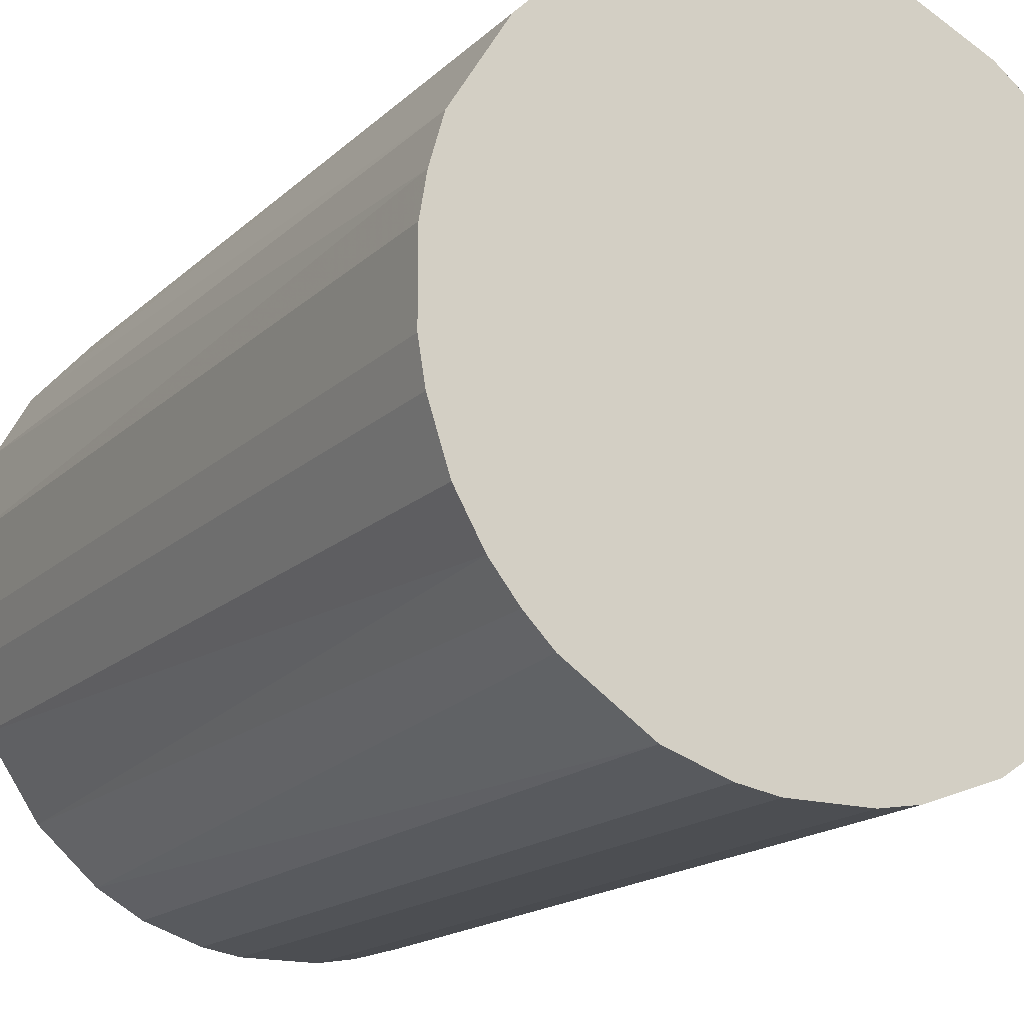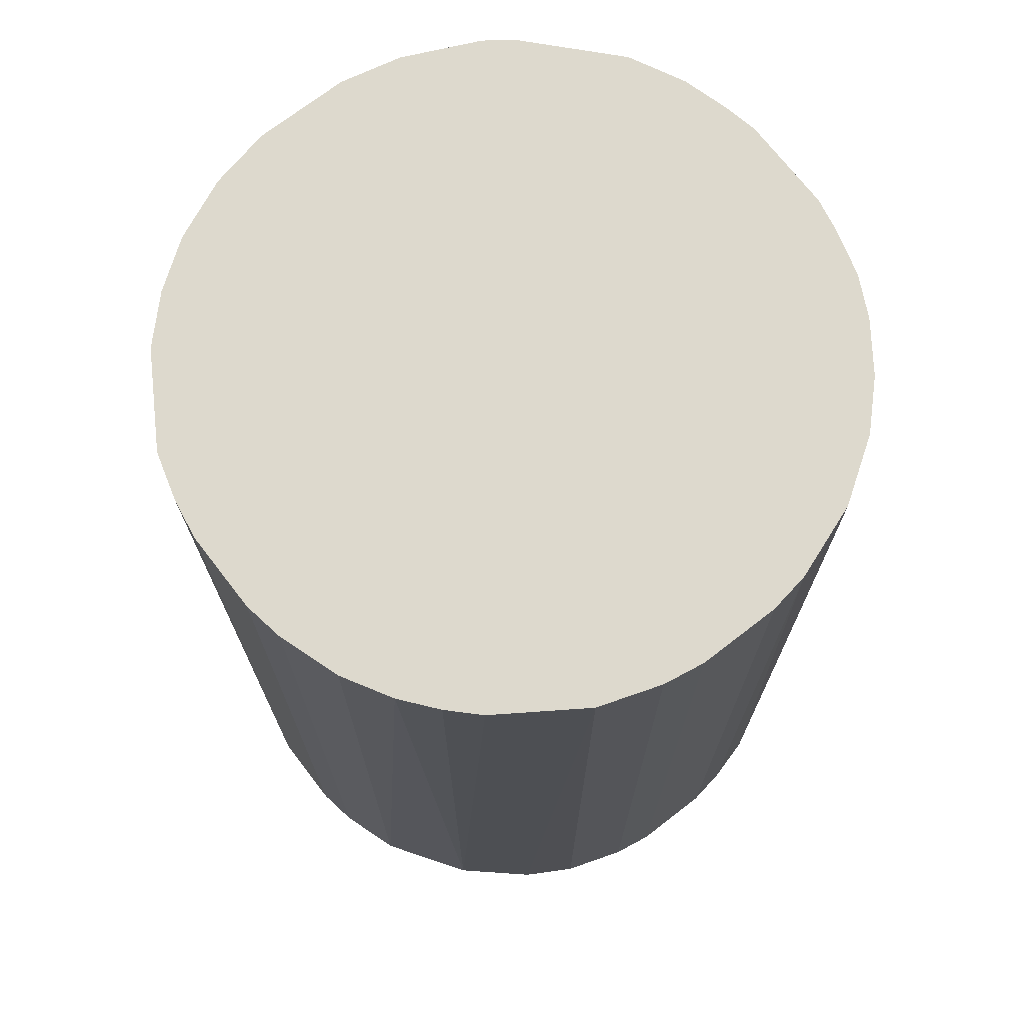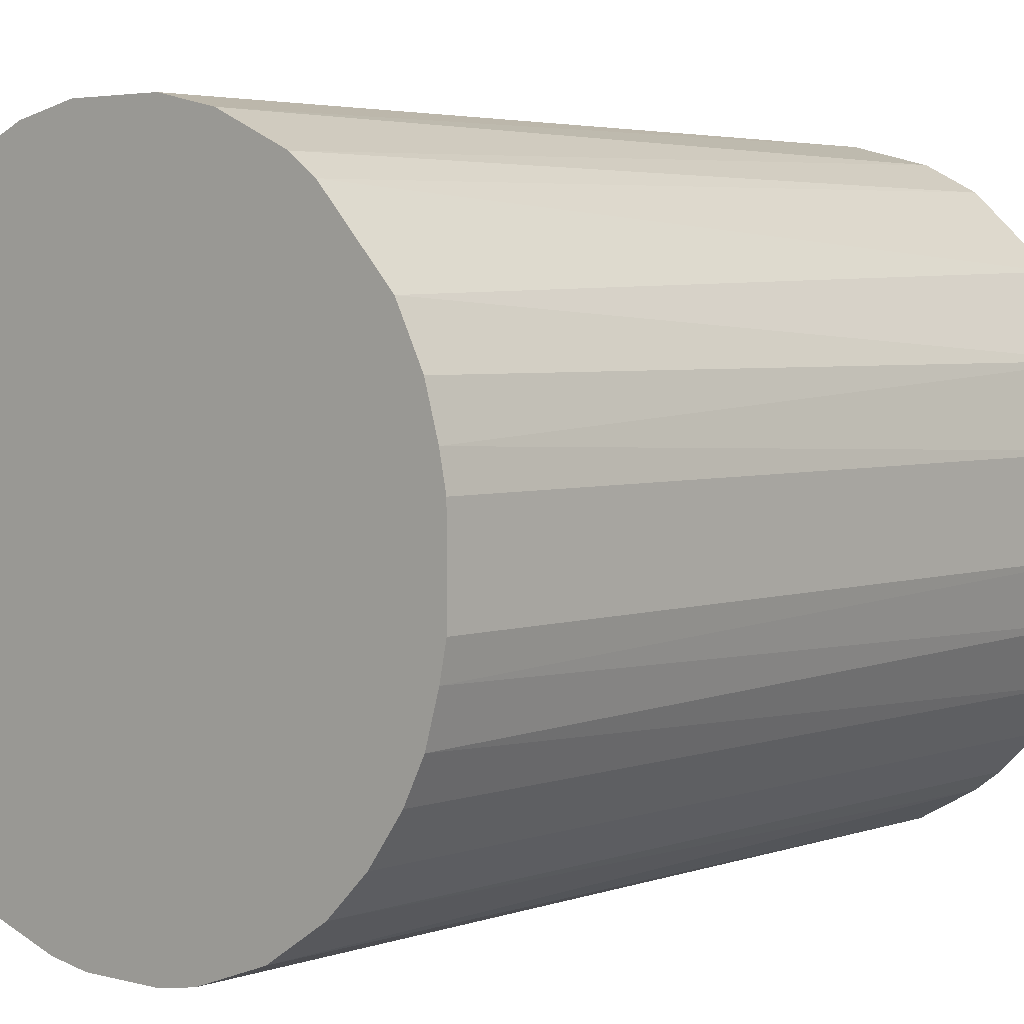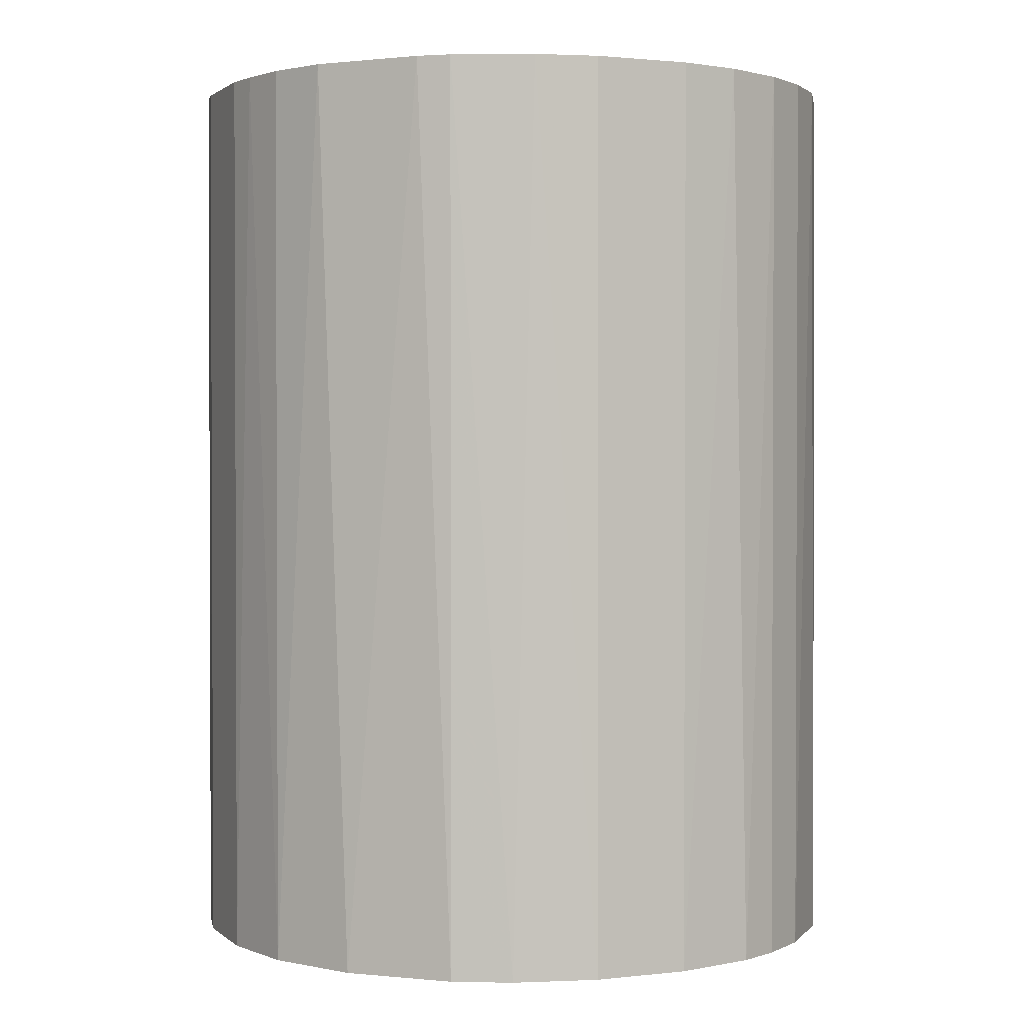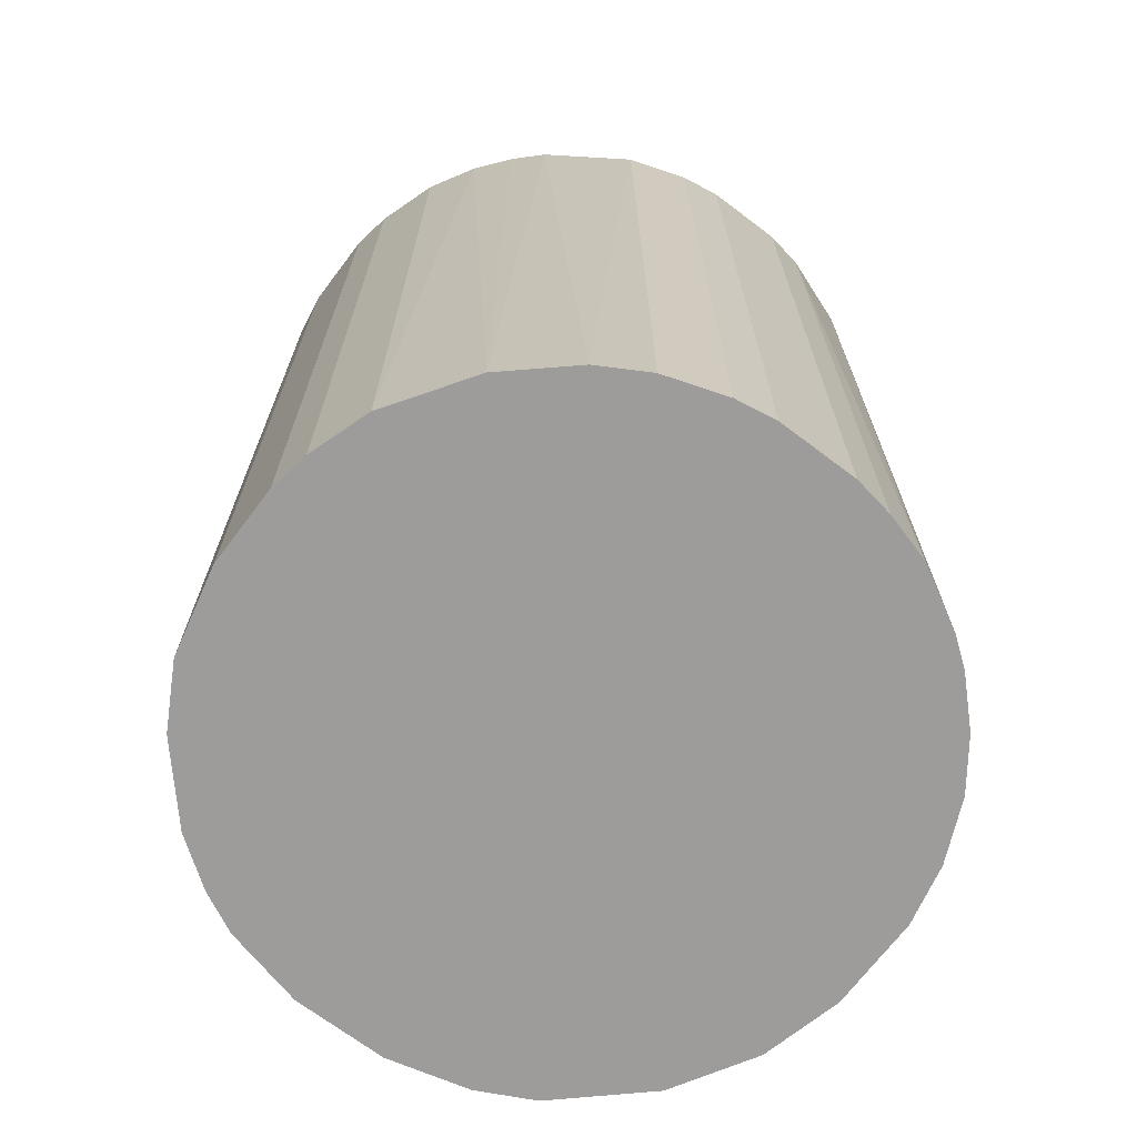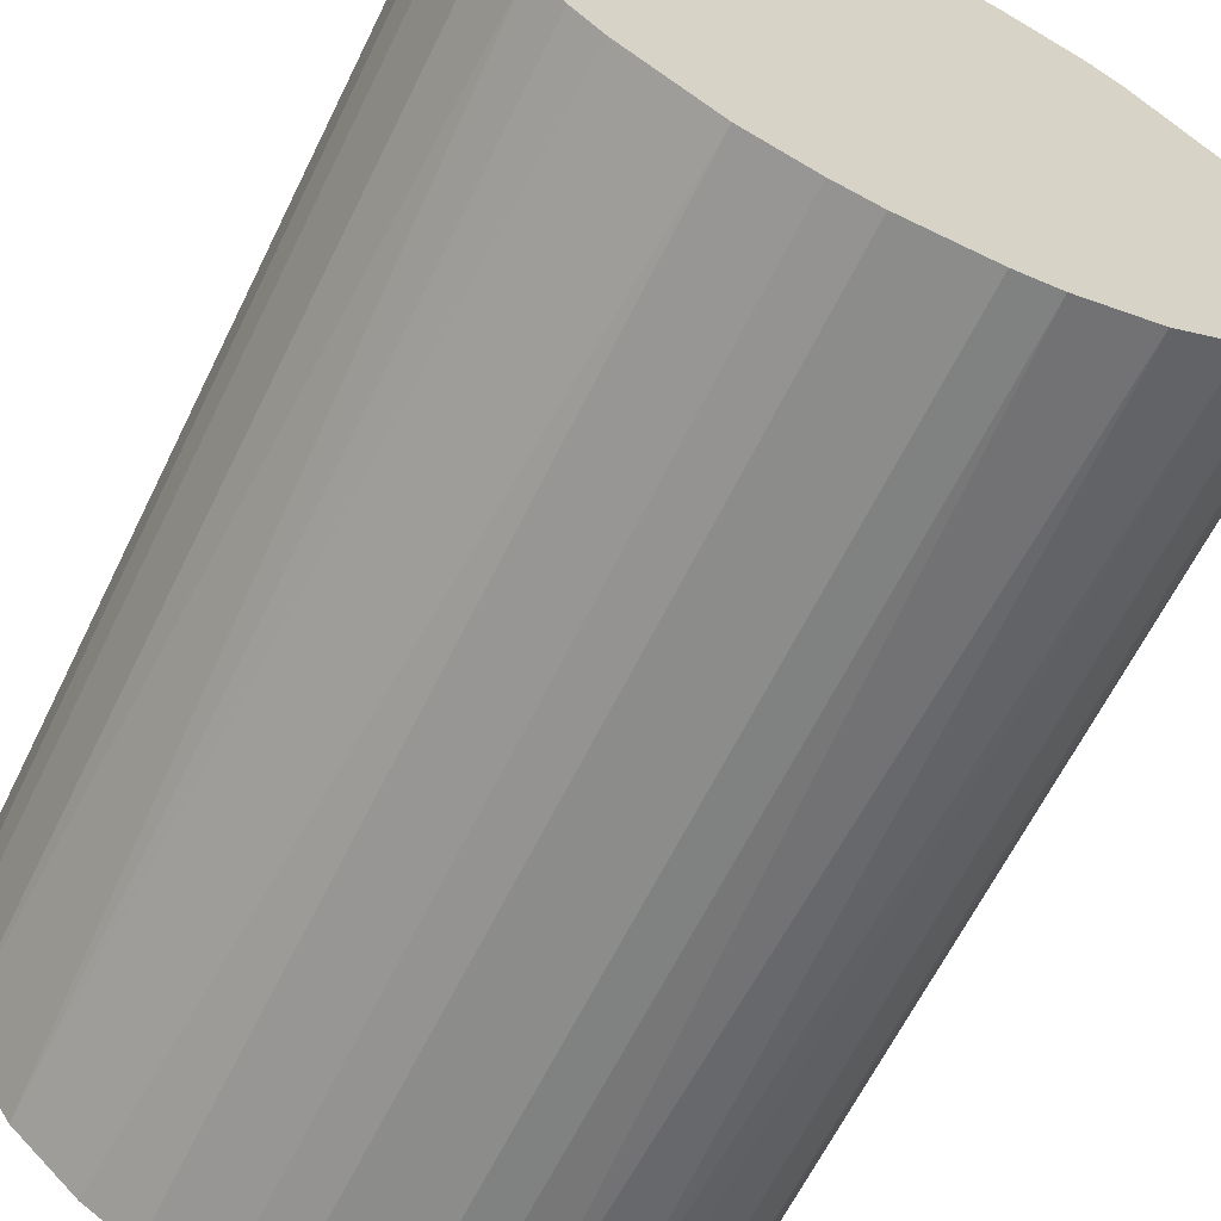
<metadata>
{"format":"obj","ext":"obj","renderer":"f3d","projection":"perspective","resolution":1024,"background":"white","views":[{"elev":-16.8,"azim":-29.8,"up":"+Y"},{"elev":72.0,"azim":-37.7,"up":"+Z"},{"elev":3.8,"azim":40.9,"up":"+Y"},{"elev":1.4,"azim":157.4,"up":"+Z"},{"elev":-70.0,"azim":-37.1,"up":"+Z"},{"elev":-64.1,"azim":-26.2,"up":"+Y"}]}
</metadata>
<code>
o convex_0
v -0.02401 -0.002966 -0.03254
v 0.02395 0.00339 0.03254
v 0.02345 0.005835 0.03254
v -0.02352 -0.0059 0.03254
v 0.005835 -0.02352 -0.03254
v 0.00339 0.02395 -0.03254
v -0.01226 0.021 0.03254
v -0.002966 -0.02401 0.03254
v 0.02395 0.00339 -0.03254
v 0.01856 -0.01569 0.03254
v -0.01373 -0.02009 -0.03254
v 0.01318 0.02051 0.03254
v -0.02009 0.01367 -0.03254
v 0.02101 -0.01226 -0.03254
v 0.01905 0.01513 -0.03254
v -0.02254 0.009262 0.03254
v -0.01813 -0.01618 0.03254
v -0.009327 0.02248 -0.03254
v -0.003454 0.02395 0.03254
v 0.01122 -0.02156 0.03254
v -0.02205 -0.0103 -0.03254
v 0.02345 -0.0059 0.03254
v 0.01562 -0.01863 -0.03254
v -0.0059 -0.02352 -0.03254
v -0.01031 -0.02205 0.03254
v 0.02052 0.01318 0.03254
v 0.01318 0.02051 -0.03254
v -0.02401 0.002902 -0.03254
v 0.007798 0.02296 0.03254
v 0.02395 -0.003454 -0.03254
v -0.01863 0.01562 0.03254
v -0.01569 0.01856 -0.03254
v -0.02401 0.002902 0.03254
v 0.02248 0.009262 -0.03254
v 0.005835 -0.02352 0.03254
v -0.01813 -0.01618 -0.03254
v -0.003454 0.02395 -0.03254
v -0.02254 0.009262 -0.03254
v -0.02009 -0.01373 0.03254
v 0.02248 -0.009327 0.03254
v 0.002902 -0.02401 -0.03254
v 0.009262 -0.02254 -0.03254
v 0.009262 0.02248 -0.03254
v 0.00339 0.02395 0.03254
v 0.01513 0.01905 0.03254
v 0.02296 -0.007858 -0.03254
v -0.007858 0.02296 0.03254
v -0.01618 -0.01813 0.03254
v 0.01562 -0.01863 0.03254
v -0.02205 -0.0103 0.03254
v -0.01031 -0.02205 -0.03254
v 0.02395 -0.003454 0.03254
v 0.002902 -0.02401 0.03254
v -0.002966 -0.02401 -0.03254
v -0.02401 -0.002966 0.03254
v 0.02248 0.009262 0.03254
v 0.01856 -0.01569 -0.03254
v -0.01569 0.01856 0.03254
v 0.01367 -0.02009 -0.03254
v -0.02352 0.005835 0.03254
v 0.02101 -0.01226 0.03254
v -0.0059 -0.02352 0.03254
v -0.01226 0.021 -0.03254
v -0.02352 -0.0059 -0.03254
f 21 4 64
f 2 3 4
f 5 1 6
f 4 3 7
f 2 4 8
f 3 2 9
f 5 6 9
f 2 8 10
f 1 5 11
f 7 3 12
f 6 1 13
f 5 9 14
f 9 6 15
f 4 7 16
f 8 4 17
f 6 13 18
f 7 12 19
f 10 8 20
f 1 11 21
f 2 10 22
f 5 14 23
f 11 5 24
f 8 17 25
f 12 3 26
f 15 6 27
f 13 1 28
f 19 12 29
f 9 2 30
f 14 9 30
f 16 7 31
f 13 16 31
f 18 13 32
f 13 31 32
f 4 16 33
f 28 1 33
f 3 9 34
f 9 15 34
f 15 26 34
f 20 8 35
f 21 11 36
f 6 18 37
f 19 6 37
f 16 13 38
f 13 28 38
f 17 4 39
f 36 17 39
f 21 36 39
f 22 10 40
f 24 5 41
f 5 35 41
f 5 23 42
f 35 5 42
f 20 35 42
f 27 6 43
f 12 27 43
f 6 29 43
f 29 12 43
f 6 19 44
f 29 6 44
f 19 29 44
f 12 26 45
f 26 15 45
f 27 12 45
f 15 27 45
f 14 30 46
f 30 22 46
f 40 14 46
f 22 40 46
f 18 7 47
f 7 19 47
f 37 18 47
f 19 37 47
f 11 25 48
f 25 17 48
f 36 11 48
f 17 36 48
f 10 20 49
f 23 10 49
f 4 21 50
f 39 4 50
f 21 39 50
f 11 24 51
f 25 11 51
f 24 25 51
f 2 22 52
f 30 2 52
f 22 30 52
f 35 8 53
f 8 41 53
f 41 35 53
f 8 24 54
f 24 41 54
f 41 8 54
f 1 4 55
f 33 1 55
f 4 33 55
f 26 3 56
f 3 34 56
f 34 26 56
f 14 10 57
f 23 14 57
f 10 23 57
f 31 7 58
f 7 32 58
f 32 31 58
f 42 23 59
f 20 42 59
f 49 20 59
f 23 49 59
f 33 16 60
f 28 33 60
f 16 38 60
f 38 28 60
f 10 14 61
f 40 10 61
f 14 40 61
f 24 8 62
f 25 24 62
f 8 25 62
f 7 18 63
f 32 7 63
f 18 32 63
f 4 1 64
f 1 21 64

</code>
